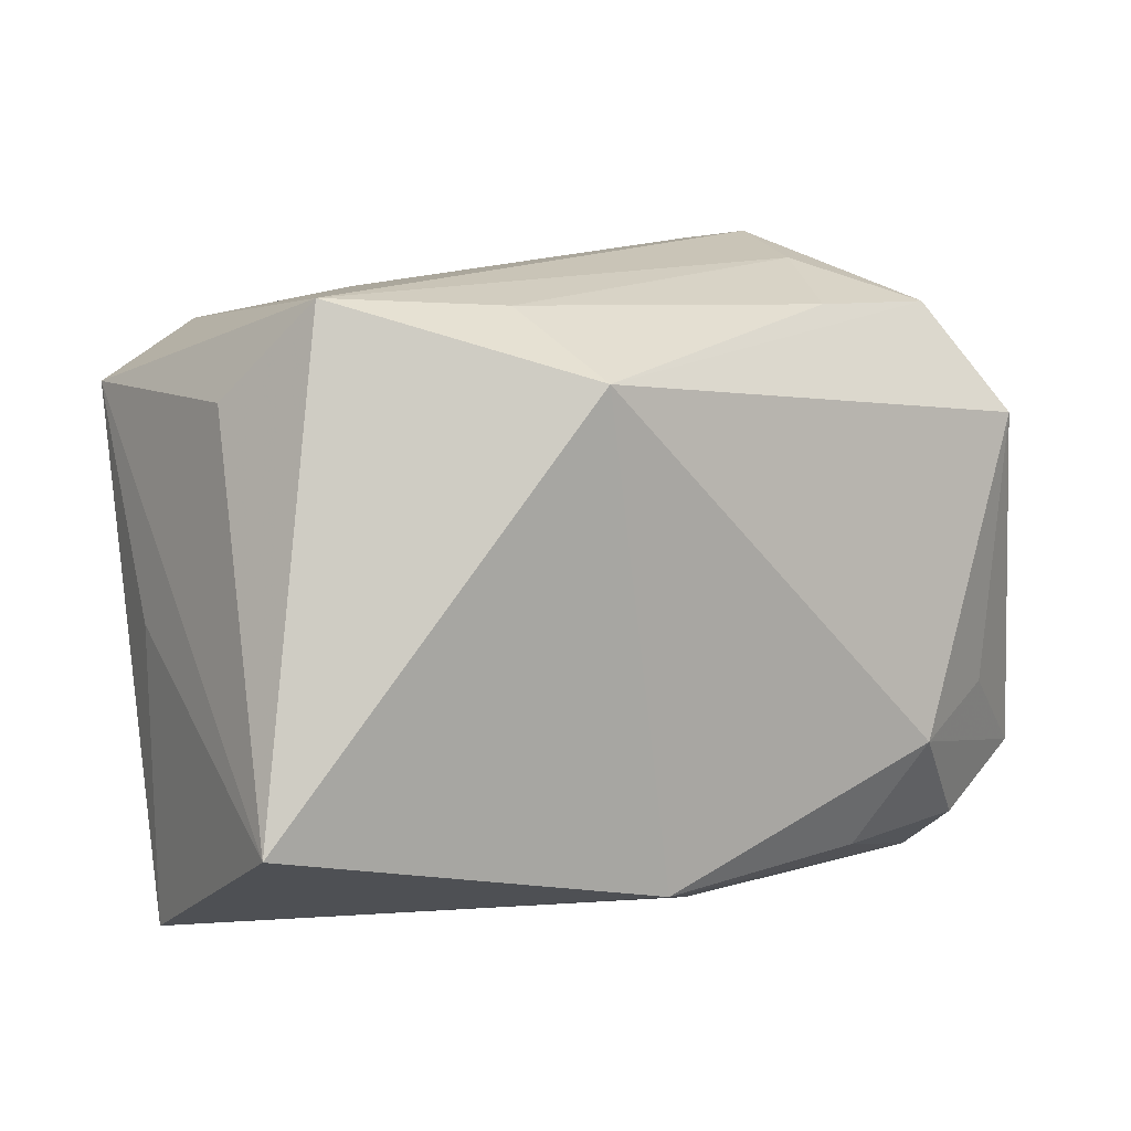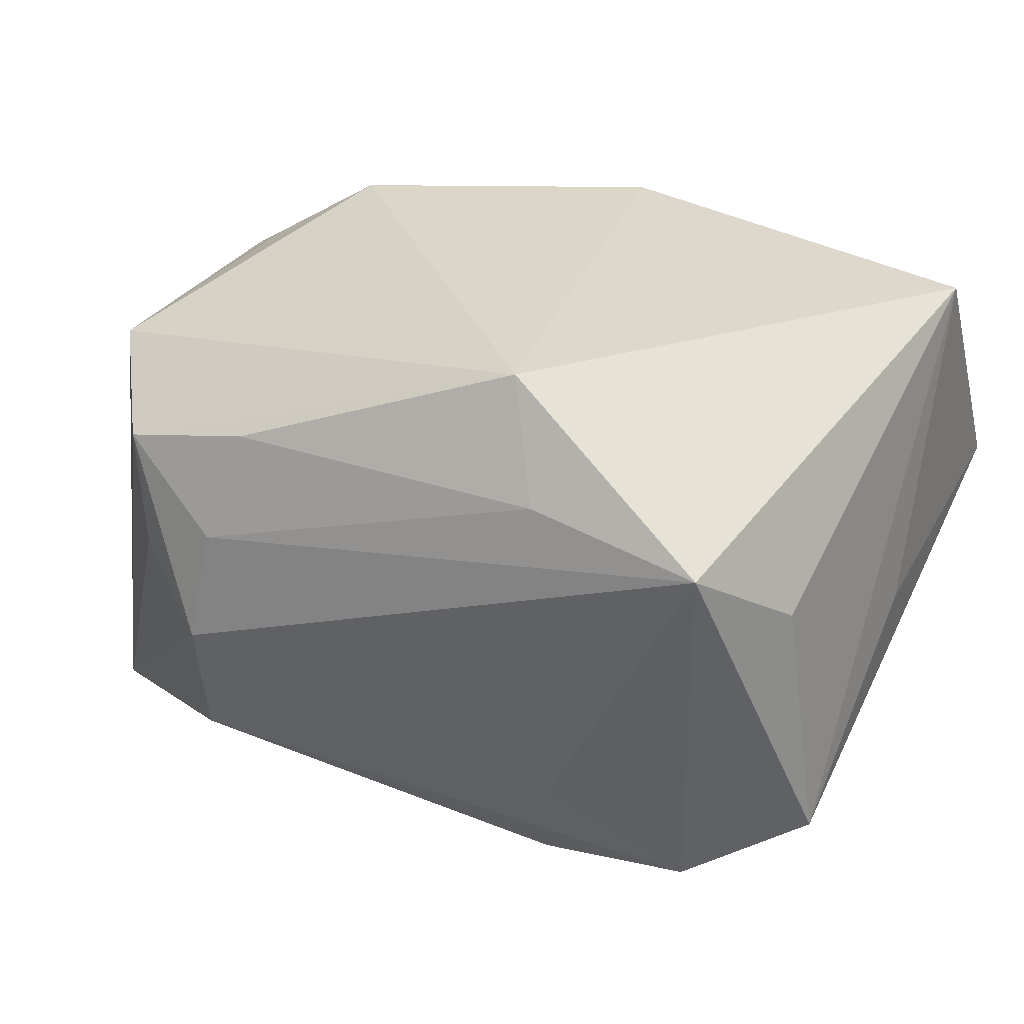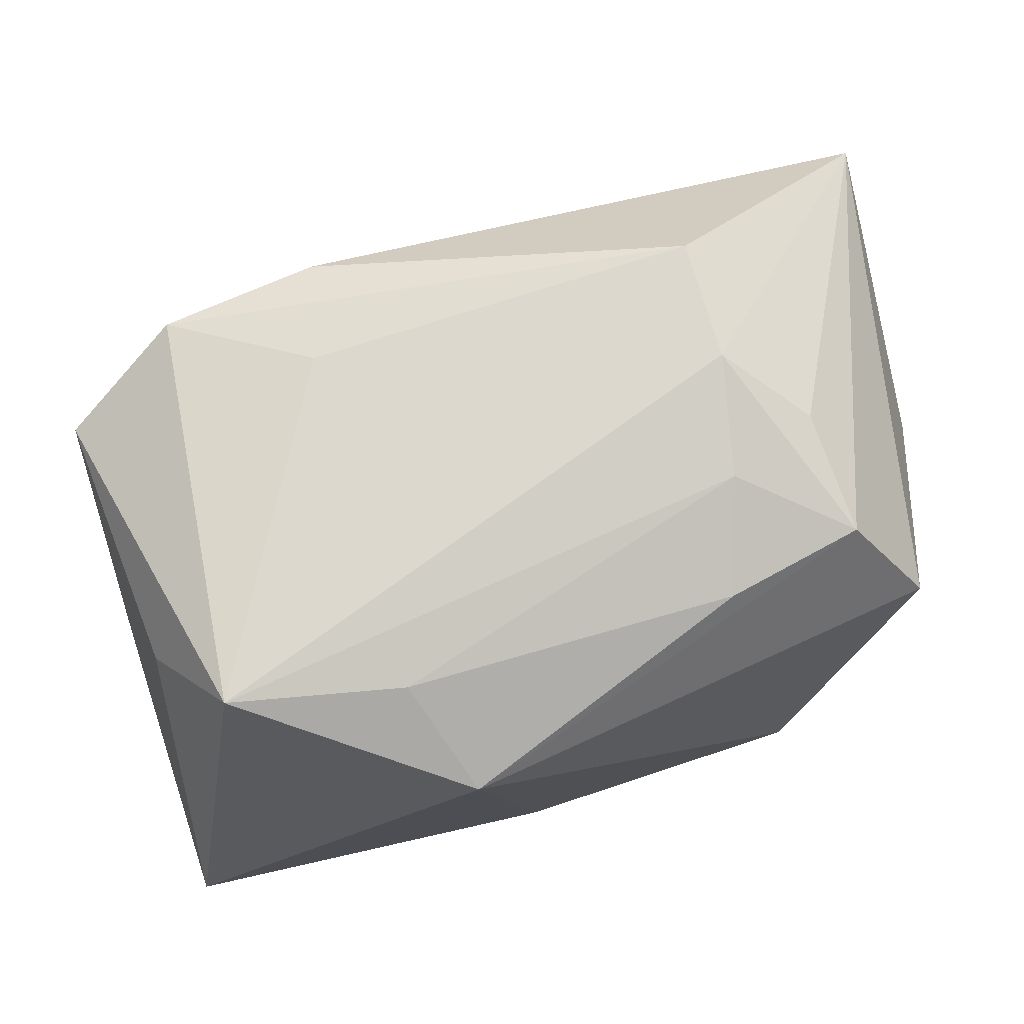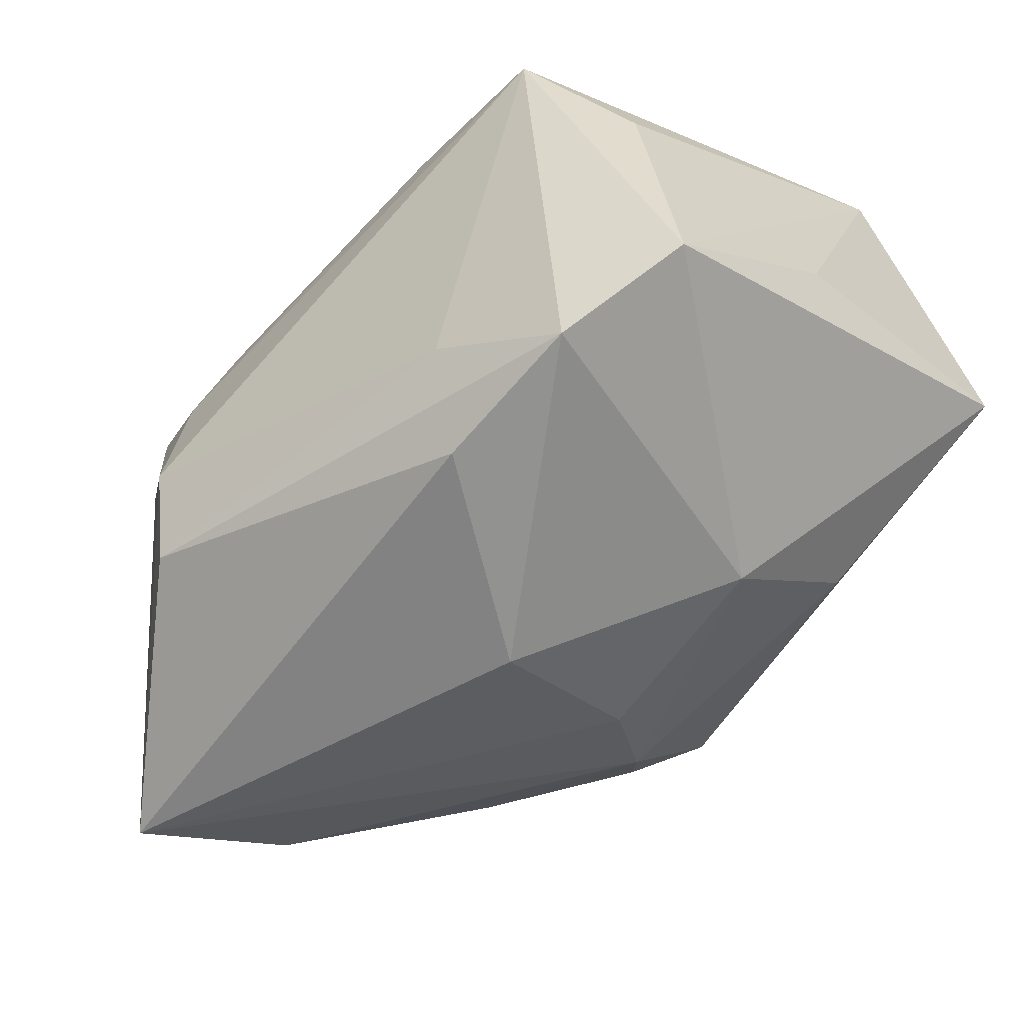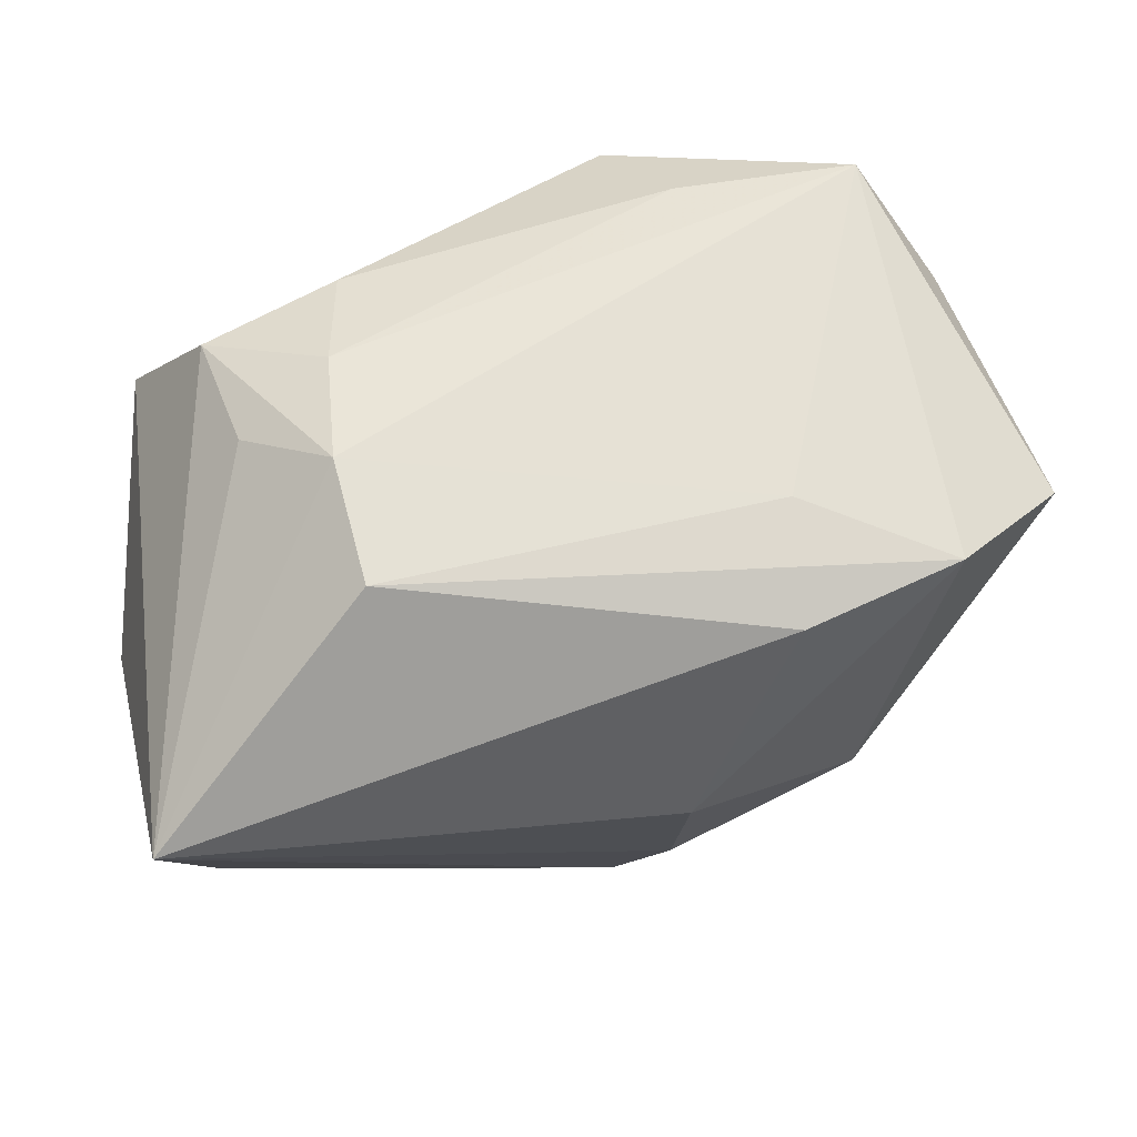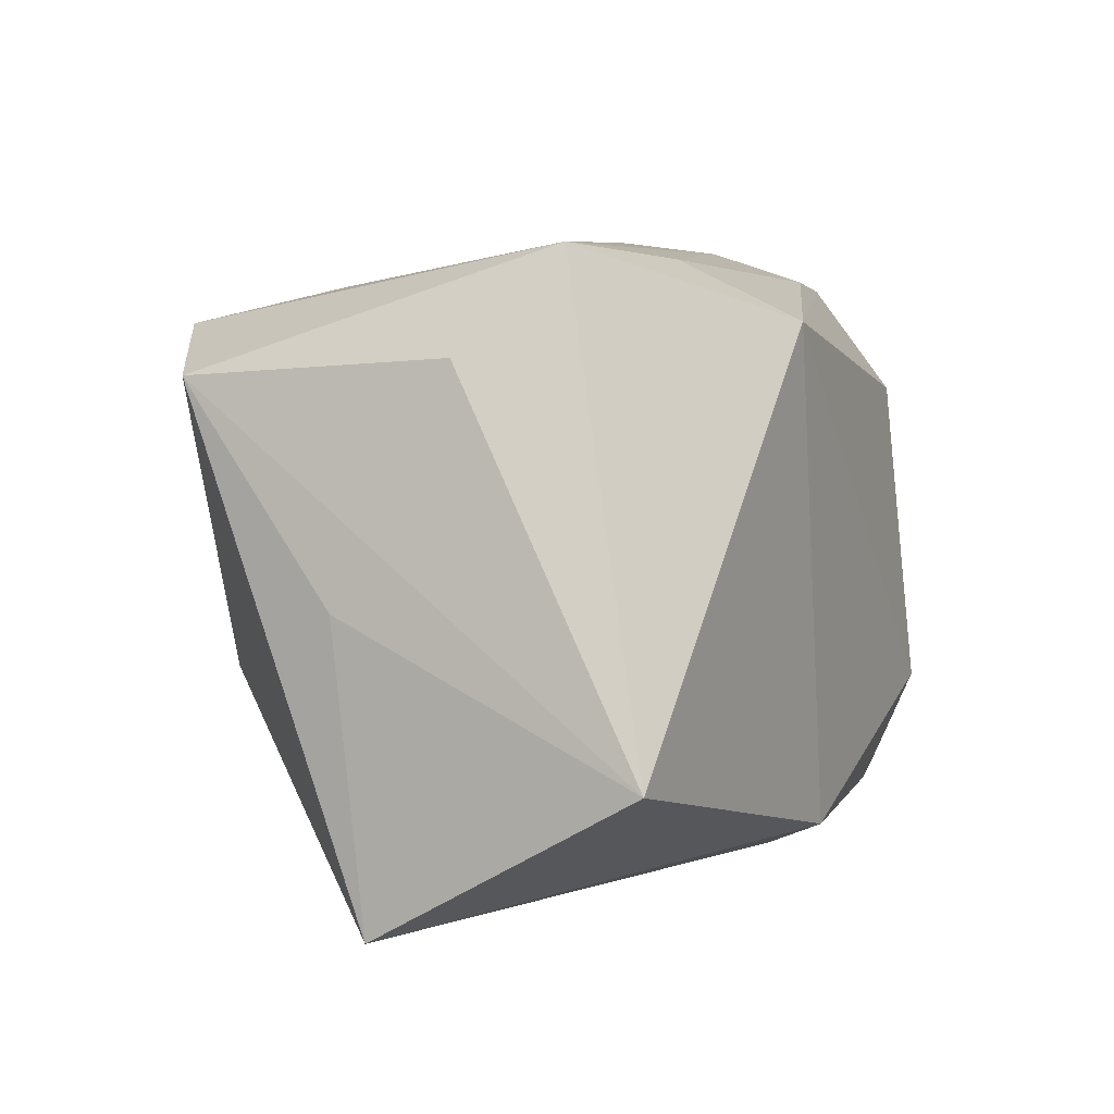
<metadata>
{"format":"obj","ext":"obj","renderer":"f3d","projection":"perspective","resolution":1024,"background":"white","views":[{"elev":14.5,"azim":-27.1,"up":"+Y"},{"elev":30.6,"azim":-155.3,"up":"+Z"},{"elev":77.7,"azim":-14.9,"up":"+Y"},{"elev":-52.5,"azim":-135.3,"up":"+Z"},{"elev":57.8,"azim":165.0,"up":"+Y"},{"elev":6.7,"azim":-63.0,"up":"+Y"}]}
</metadata>
<code>
v 0.02405 -0.007531 0.01477
v -0.01161 0.01905 -0.01196
v -0.02962 0.01365 -0.01279
v 0.001226 -0.01484 -0.01819
v 0.007184 -0.0222 -0.008247
v 0.001086 -0.02276 -0.01077
v 0.02081 0.01919 0.001059
v 0.02646 0.01111 0.01365
v 0.02788 -0.002997 -0.01691
v -0.03071 -0.009672 0.01946
v -0.01614 -0.00694 -0.01813
v 0.01555 0.02232 -0.003993
v 0.0007483 -0.01945 0.01461
v -0.02756 0.01496 0.005158
v 0.0167 -0.009553 0.01934
v 0.01454 -0.02252 0.002228
v 0.01417 0.02141 0.004278
v -0.01023 0.01586 -0.01965
v 0.02197 -0.01684 0.01477
v -0.01097 0.02085 0.01251
v -0.0172 -0.01756 -0.01031
v -0.03078 -0.0004549 -0.00144
v 0.0233 -0.02199 0.007459
v -0.003626 -0.01669 0.01998
v 0.03164 0.008125 -0.0207
v 0.03164 -0.01955 0.002043
v 0.03164 -0.0007512 -0.0005718
v -0.02301 0.02186 0.01054
v 0.01211 0.01932 0.01193
v -0.002348 0.002382 -0.02351
v -0.02122 0.01669 -0.01779
v 0.02172 0.01859 0.009538
v -0.002217 -0.009031 -0.02058
v -0.008059 0.01692 0.01998
v -0.03152 -0.02032 0.001312
v 0.01473 -0.01255 -0.01515
v 0.004756 -0.01836 -0.01419
v 0.03013 -0.01412 0.01018
v 0.01212 -0.01675 0.01729
v 0.01551 0.02086 -0.01265
f 35 3 11
f 10 24 34
f 35 24 10
f 30 11 31
f 31 11 3
f 23 35 16
f 16 6 23
f 35 6 16
f 9 4 25
f 13 35 23
f 23 24 13
f 13 24 35
f 26 9 25
f 34 24 15
f 15 8 34
f 21 6 35
f 35 11 21
f 21 4 6
f 11 4 21
f 28 10 34
f 28 31 3
f 22 3 35
f 35 10 22
f 22 10 3
f 33 11 30
f 33 4 11
f 30 25 33
f 25 4 33
f 6 4 37
f 25 8 27
f 27 26 25
f 3 10 14
f 14 28 3
f 10 28 14
f 6 37 5
f 5 37 26
f 23 6 5
f 5 26 23
f 9 26 36
f 26 37 36
f 4 9 36
f 36 37 4
f 38 27 8
f 26 27 38
f 15 19 38
f 23 26 38
f 38 19 23
f 39 15 24
f 39 19 15
f 39 24 23
f 23 19 39
f 34 8 32
f 32 8 25
f 18 40 25
f 31 40 18
f 18 25 30
f 30 31 18
f 31 28 2
f 2 40 31
f 8 15 1
f 1 38 8
f 15 38 1
f 34 32 29
f 7 32 25
f 20 28 34
f 34 29 20
f 28 20 17
f 17 20 29
f 17 29 32
f 32 7 12
f 12 17 32
f 25 40 12
f 12 7 25
f 28 17 12
f 12 2 28
f 40 2 12

</code>
